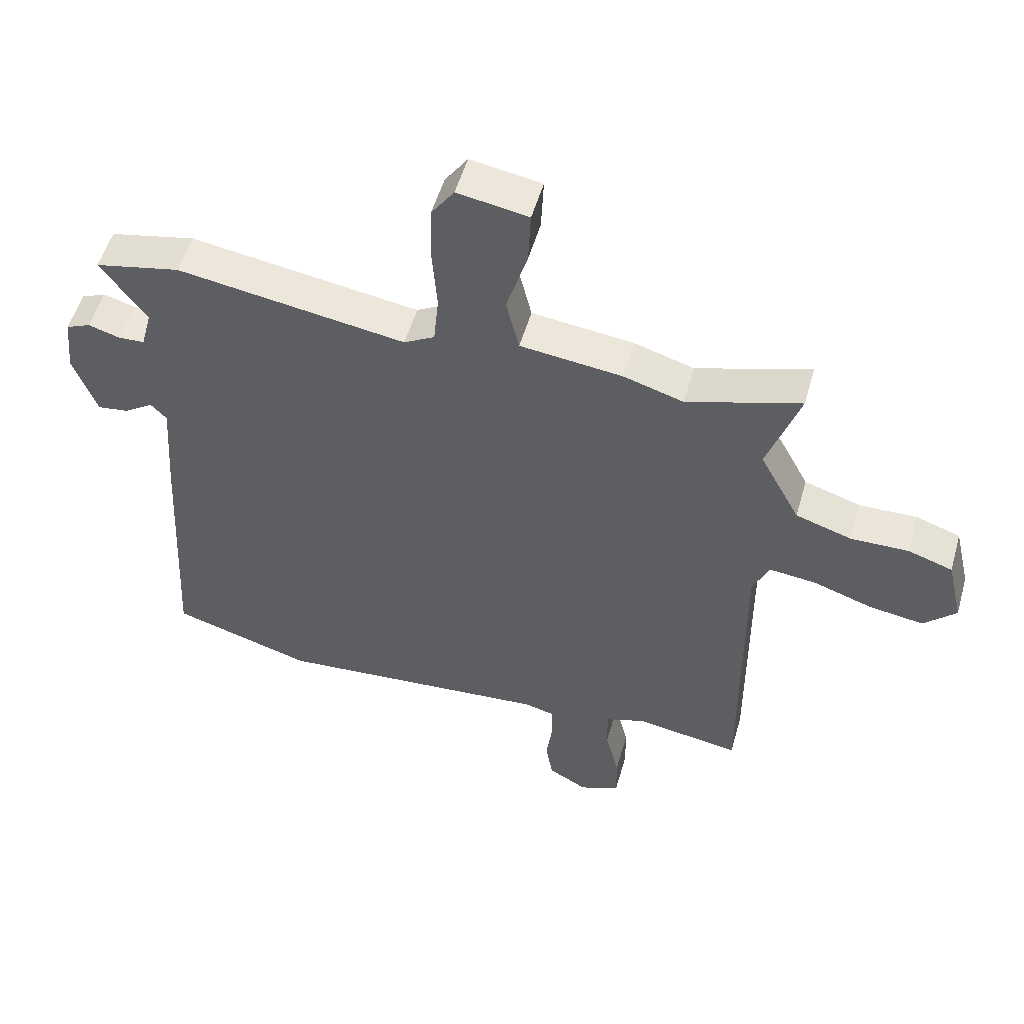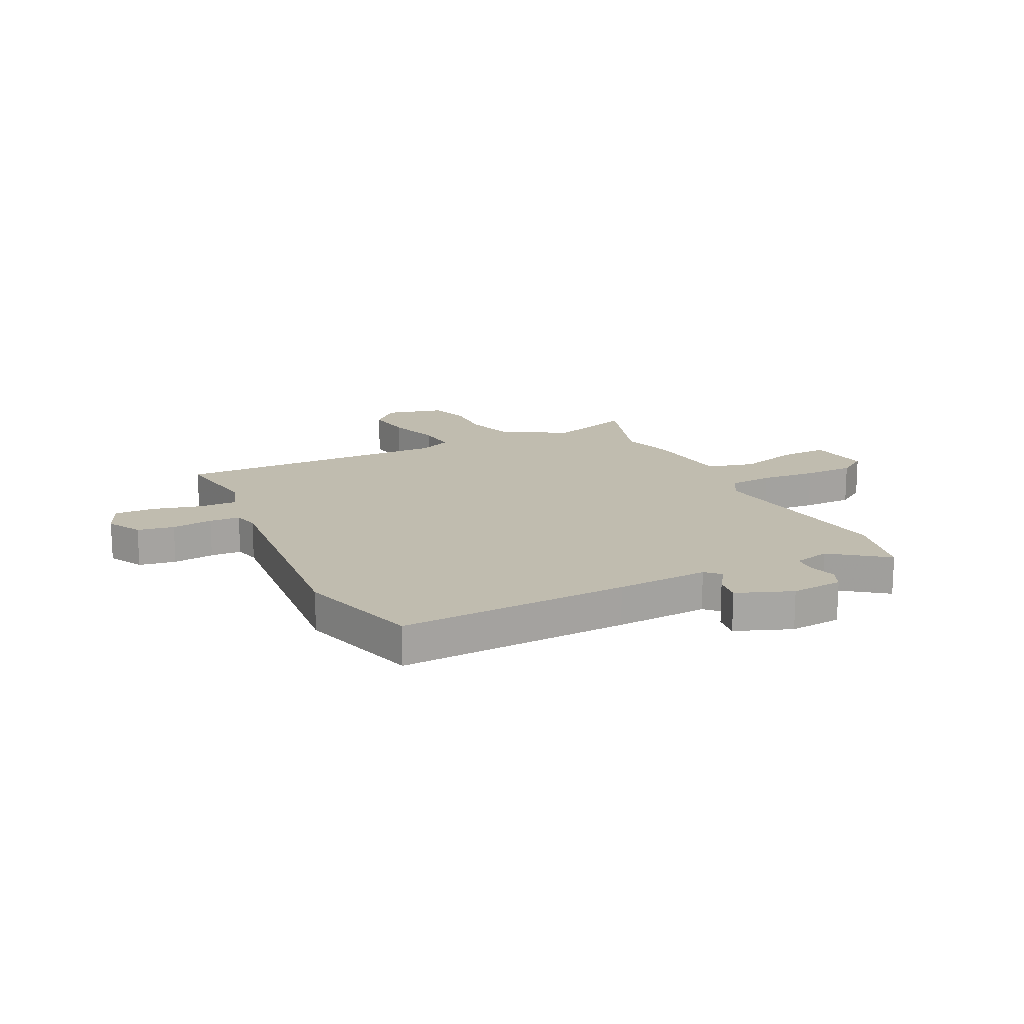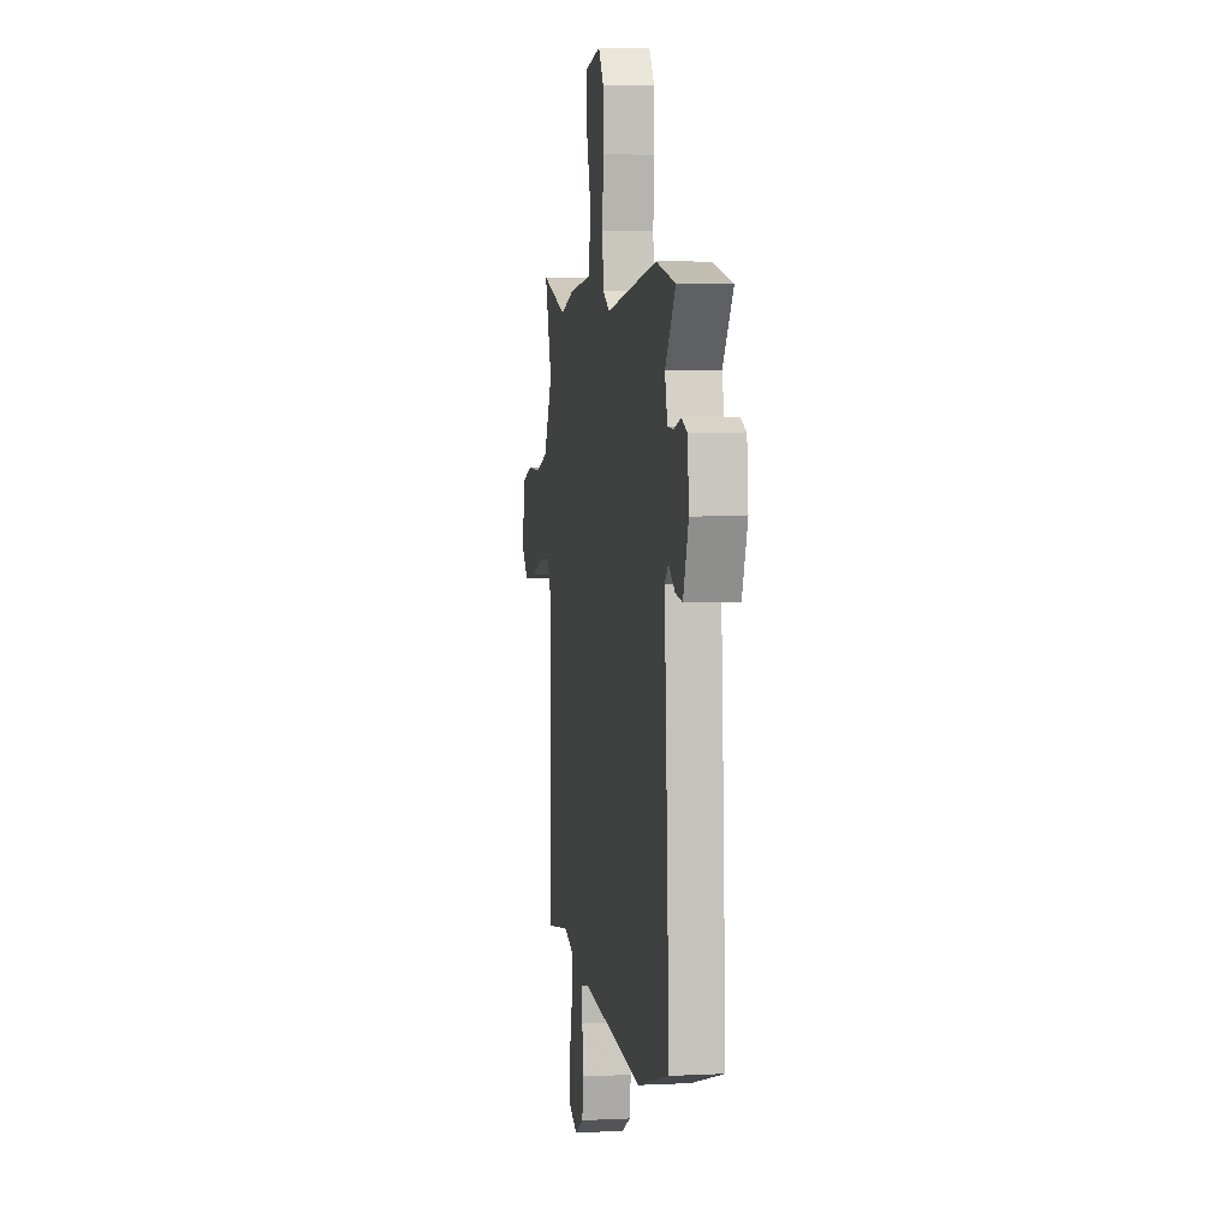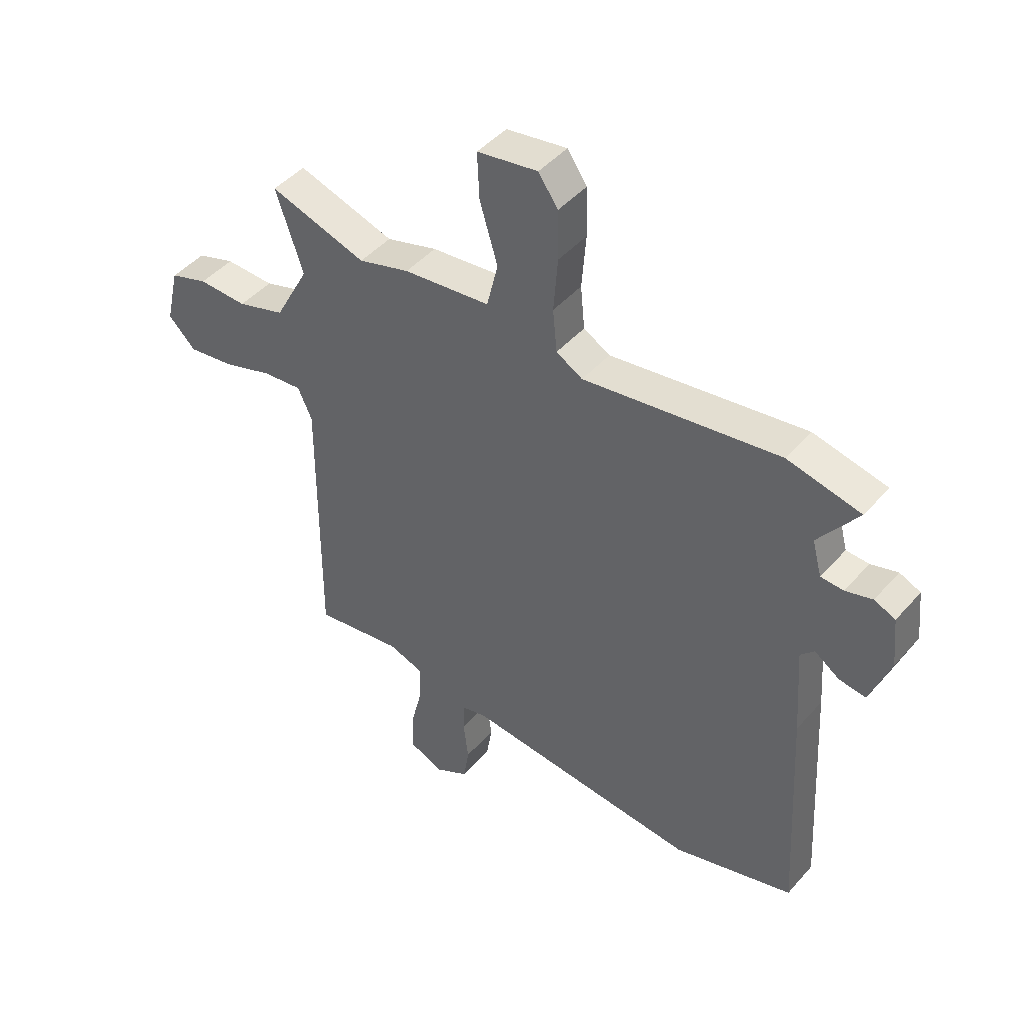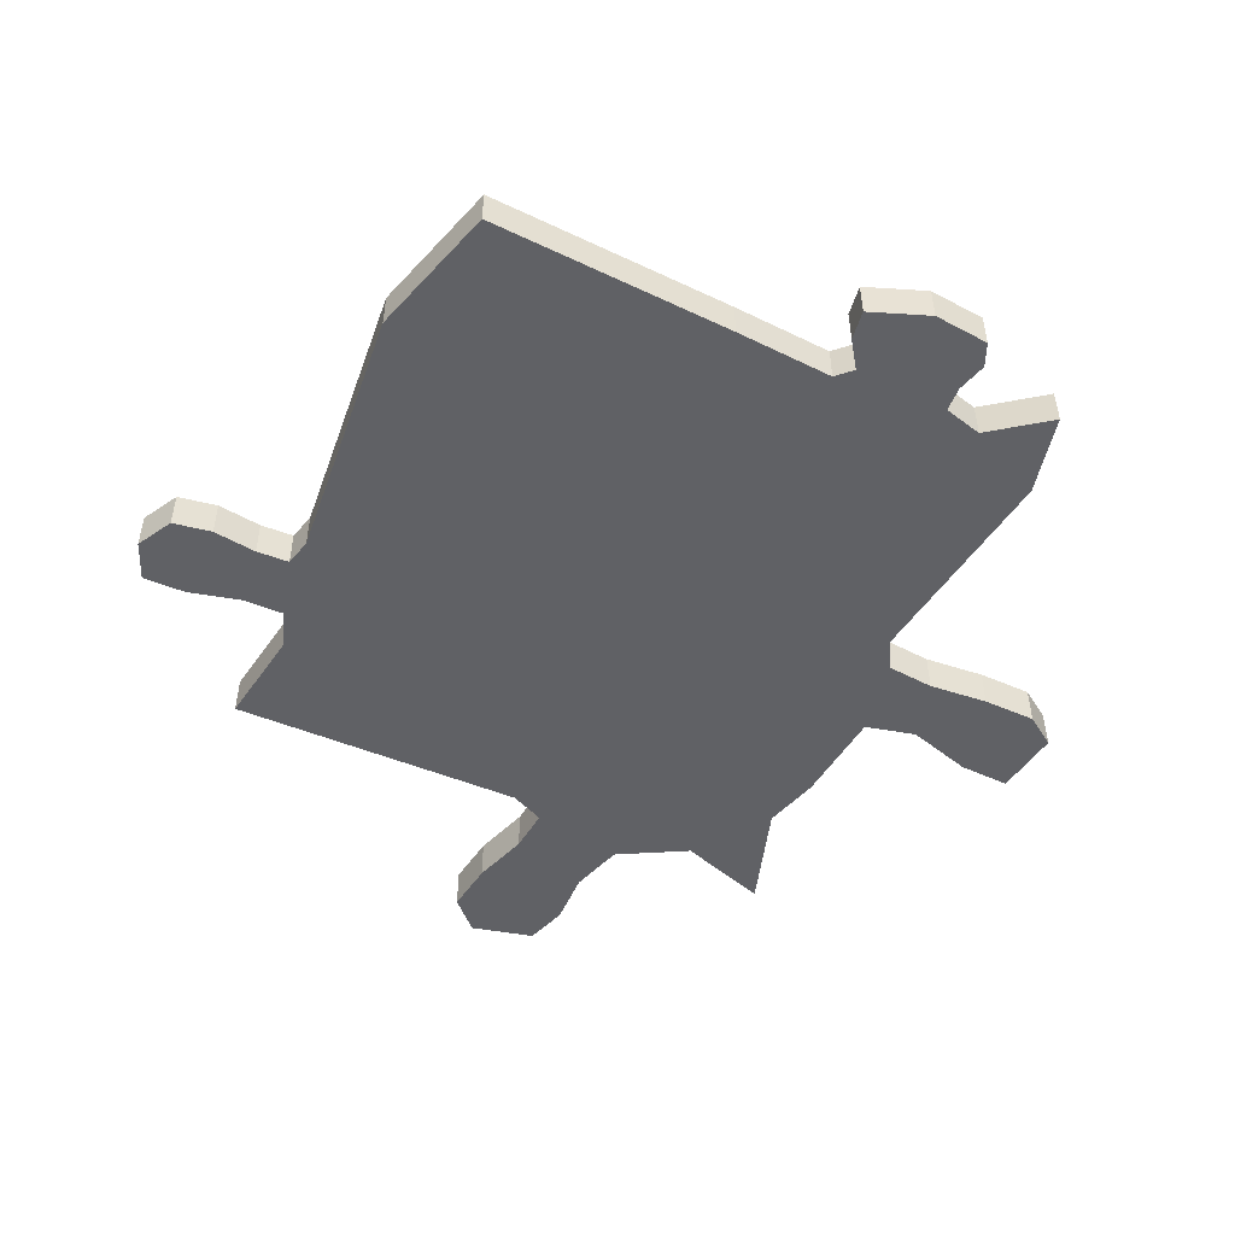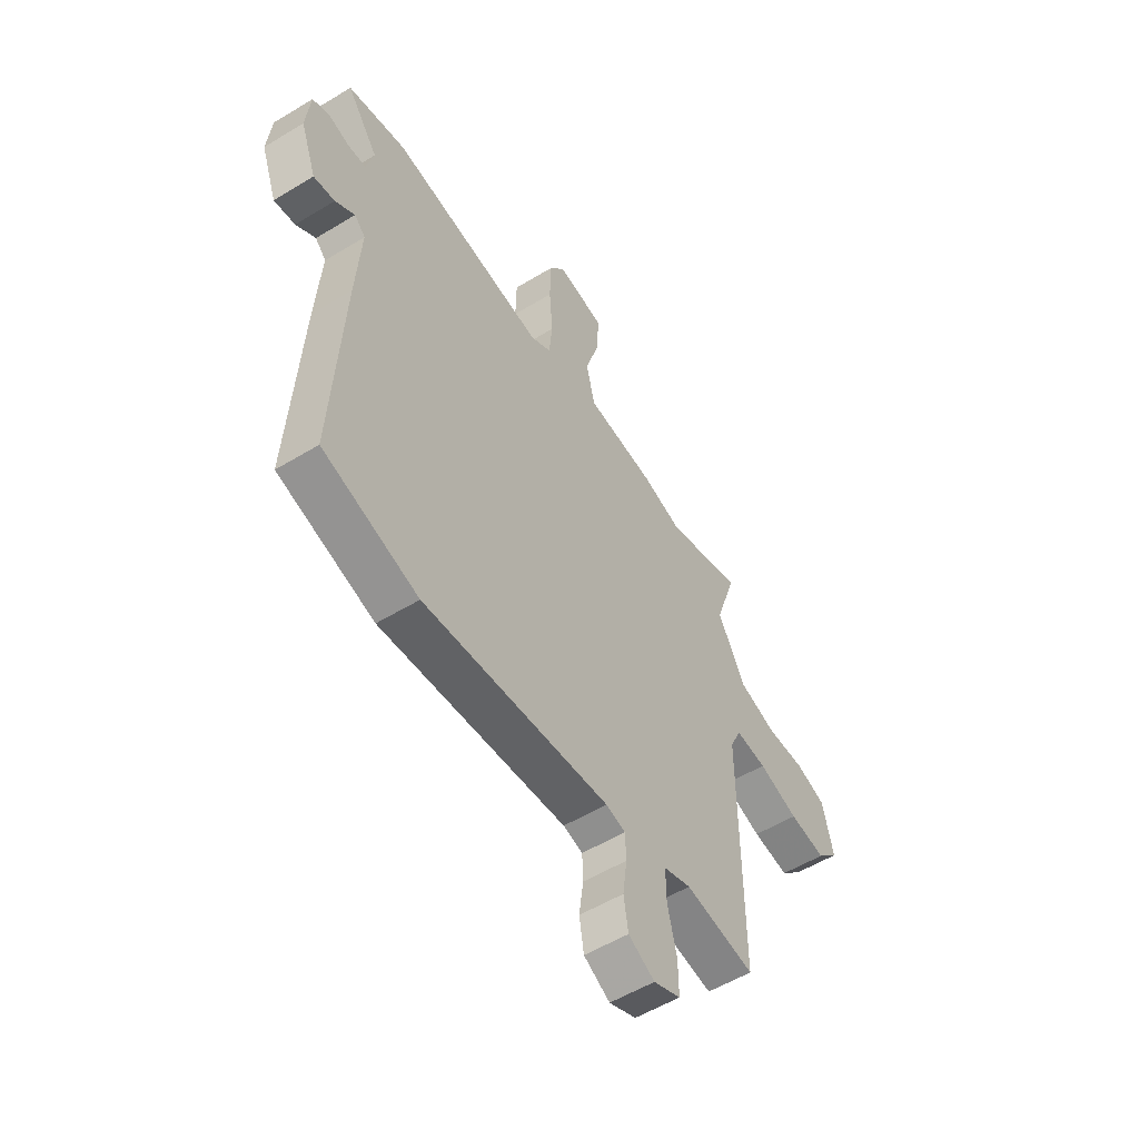
<metadata>
{"format":"obj","ext":"obj","renderer":"f3d","projection":"perspective","resolution":1024,"background":"white","views":[{"elev":53.0,"azim":15.9,"up":"+Z"},{"elev":16.3,"azim":-115.5,"up":"+Y"},{"elev":5.1,"azim":-99.0,"up":"+Z"},{"elev":45.6,"azim":-141.5,"up":"+Z"},{"elev":-50.4,"azim":-114.3,"up":"+Y"},{"elev":-54.5,"azim":-57.2,"up":"+Z"}]}
</metadata>
<code>
v 0.496 0.07 -0.499
v 0.328 0.07 -0.472
v 0.262 0.07 -0.494
v 0.263 0.07 -0.566
v 0.285 0.07 -0.656
v 0.286 0.07 -0.731
v 0.221 0.07 -0.758
v 0.158 0.07 -0.723
v 0.147 0.07 -0.655
v 0.157 0.07 -0.579
v 0.155 0.07 -0.522
v 0.108 0.07 -0.51
v -0.339 0.07 -0.548
v -0.568 0.07 -0.48
v -0.544 0.07 -0.054
v -0.532 0.07 0.117
v -0.558 0.07 0.144
v -0.605 0.07 0.112
v -0.656 0.07 0.105
v -0.694 0.07 0.208
v -0.684 0.07 0.304
v -0.644 0.07 0.321
v -0.593 0.07 0.306
v -0.55 0.07 0.308
v -0.532 0.07 0.375
v -0.607 0.07 0.477
v -0.468 0.07 0.507
v -0.097 0.07 0.451
v -0.047 0.07 0.479
v -0.039 0.07 0.56
v -0.047 0.07 0.663
v -0.045 0.07 0.756
v -0.008 0.07 0.809
v 0.107 0.07 0.79
v 0.103 0.07 0.702
v 0.069 0.07 0.59
v 0.09 0.07 0.502
v 0.255 0.07 0.483
v 0.352 0.07 0.454
v 0.536 0.07 0.511
v 0.484 0.07 0.357
v 0.549 0.07 0.236
v 0.64 0.07 0.207
v 0.733 0.07 0.209
v 0.805 0.07 0.185
v 0.831 0.07 0.075
v 0.779 0.07 0.024
v 0.691 0.07 0.037
v 0.595 0.07 0.069
v 0.52 0.07 0.077
v 0.493 0.07 0.018
v 0.496 0 -0.499
v 0.328 0 -0.472
v 0.262 0 -0.494
v 0.263 0 -0.566
v 0.285 0 -0.656
v 0.286 0 -0.731
v 0.221 0 -0.758
v 0.158 0 -0.723
v 0.147 0 -0.655
v 0.157 0 -0.579
v 0.155 0 -0.522
v 0.108 0 -0.51
v -0.339 0 -0.548
v -0.568 0 -0.48
v -0.544 0 -0.054
v -0.532 0 0.117
v -0.558 0 0.144
v -0.605 0 0.112
v -0.656 0 0.105
v -0.694 0 0.208
v -0.684 0 0.304
v -0.644 0 0.321
v -0.593 0 0.306
v -0.55 0 0.308
v -0.532 0 0.375
v -0.607 0 0.477
v -0.468 0 0.507
v -0.097 0 0.451
v -0.047 0 0.479
v -0.039 0 0.56
v -0.047 0 0.663
v -0.045 0 0.756
v -0.008 0 0.809
v 0.107 0 0.79
v 0.103 0 0.702
v 0.069 0 0.59
v 0.09 0 0.502
v 0.255 0 0.483
v 0.352 0 0.454
v 0.536 0 0.511
v 0.484 0 0.357
v 0.549 0 0.236
v 0.64 0 0.207
v 0.733 0 0.209
v 0.805 0 0.185
v 0.831 0 0.075
v 0.779 0 0.024
v 0.691 0 0.037
v 0.595 0 0.069
v 0.52 0 0.077
v 0.493 0 0.018
f 47 48 49
f 46 47 49
f 45 46 49
f 44 45 49
f 43 44 49
f 42 43 49 50
f 41 42 50 51
f 39 40 41
f 51 1 2
f 41 51 2
f 39 41 2
f 38 39 2
f 37 38 2
f 34 35 36
f 33 34 36
f 32 33 36
f 31 32 36
f 30 31 36
f 29 30 36 37
f 25 26 27 28
f 24 25 28
f 21 22 23
f 20 21 23
f 19 20 23
f 18 19 23
f 17 18 23
f 16 17 23 24
f 14 15 16
f 13 14 16
f 12 13 16
f 16 24 28
f 12 16 28
f 11 12 28
f 8 9 10
f 7 8 10
f 6 7 10
f 5 6 10
f 4 5 10
f 3 4 10 11
f 28 29 37
f 11 28 37
f 3 11 37
f 2 3 37
f 100 99 98
f 100 98 97
f 100 97 96
f 100 96 95
f 100 95 94
f 101 100 94 93
f 102 101 93 92
f 92 91 90
f 53 52 102
f 53 102 92
f 53 92 90
f 53 90 89
f 53 89 88
f 87 86 85
f 87 85 84
f 87 84 83
f 87 83 82
f 87 82 81
f 88 87 81 80
f 79 78 77 76
f 79 76 75
f 74 73 72
f 74 72 71
f 74 71 70
f 74 70 69
f 74 69 68
f 75 74 68 67
f 67 66 65
f 67 65 64
f 67 64 63
f 79 75 67
f 79 67 63
f 79 63 62
f 61 60 59
f 61 59 58
f 61 58 57
f 61 57 56
f 61 56 55
f 62 61 55 54
f 88 80 79
f 88 79 62
f 88 62 54
f 88 54 53
f 1 52 53 2
f 2 53 54 3
f 3 54 55 4
f 4 55 56 5
f 5 56 57 6
f 6 57 58 7
f 7 58 59 8
f 8 59 60 9
f 9 60 61 10
f 10 61 62 11
f 11 62 63 12
f 12 63 64 13
f 13 64 65 14
f 14 65 66 15
f 15 66 67 16
f 16 67 68 17
f 17 68 69 18
f 18 69 70 19
f 19 70 71 20
f 20 71 72 21
f 21 72 73 22
f 22 73 74 23
f 23 74 75 24
f 24 75 76 25
f 25 76 77 26
f 26 77 78 27
f 27 78 79 28
f 28 79 80 29
f 29 80 81 30
f 30 81 82 31
f 31 82 83 32
f 32 83 84 33
f 33 84 85 34
f 34 85 86 35
f 35 86 87 36
f 36 87 88 37
f 37 88 89 38
f 38 89 90 39
f 39 90 91 40
f 40 91 92 41
f 41 92 93 42
f 42 93 94 43
f 43 94 95 44
f 44 95 96 45
f 45 96 97 46
f 46 97 98 47
f 47 98 99 48
f 48 99 100 49
f 49 100 101 50
f 50 101 102 51
f 51 102 52 1

</code>
